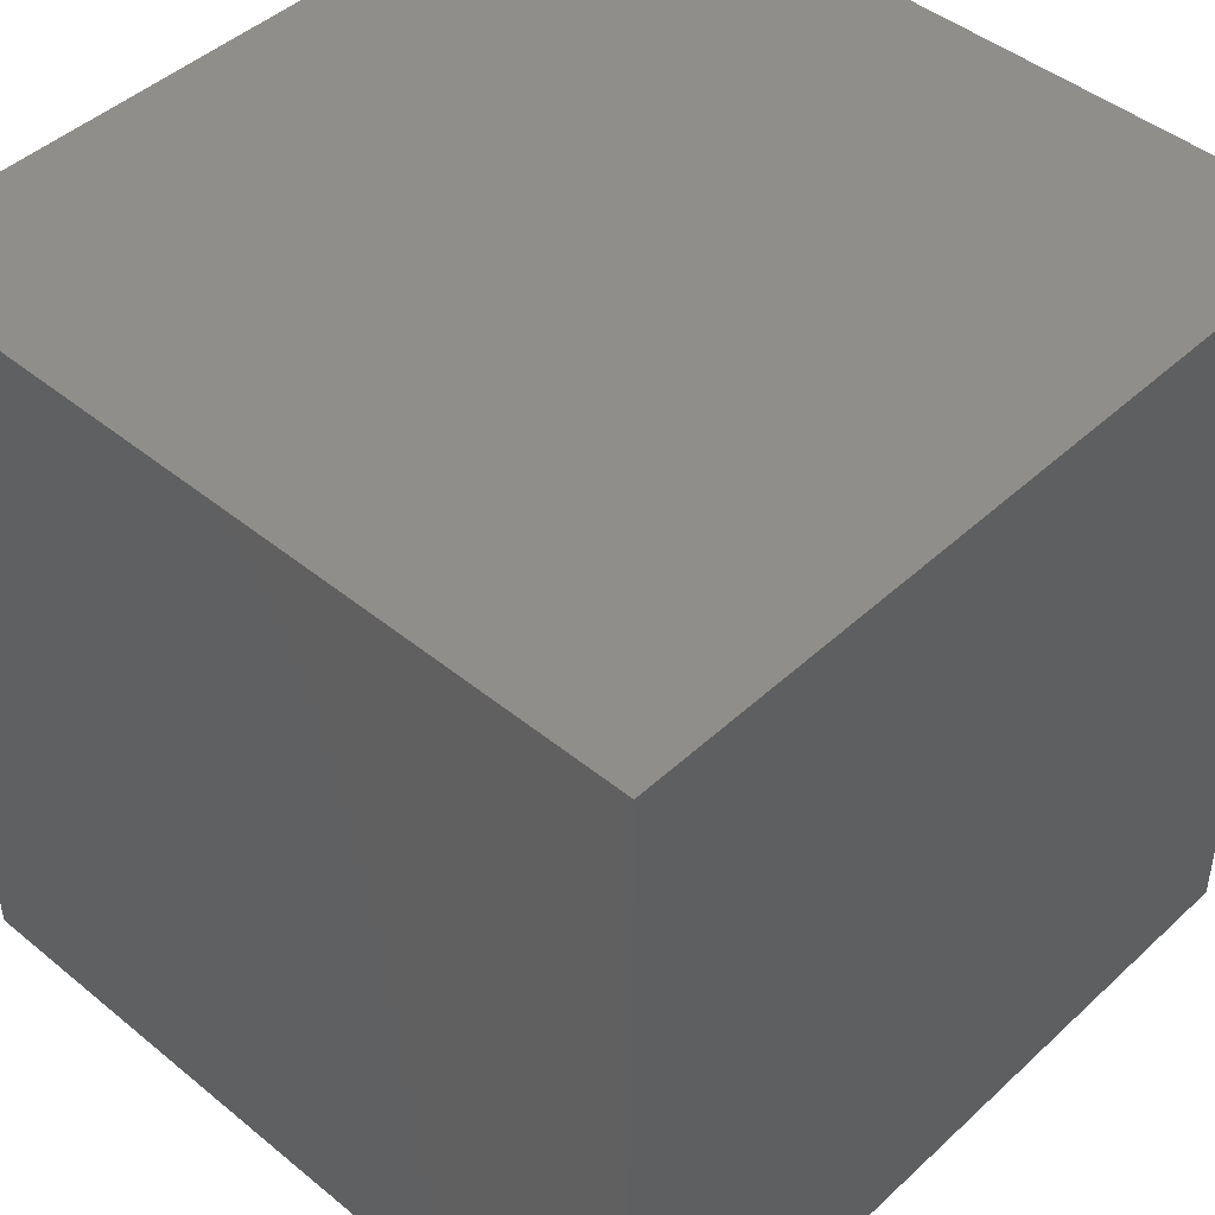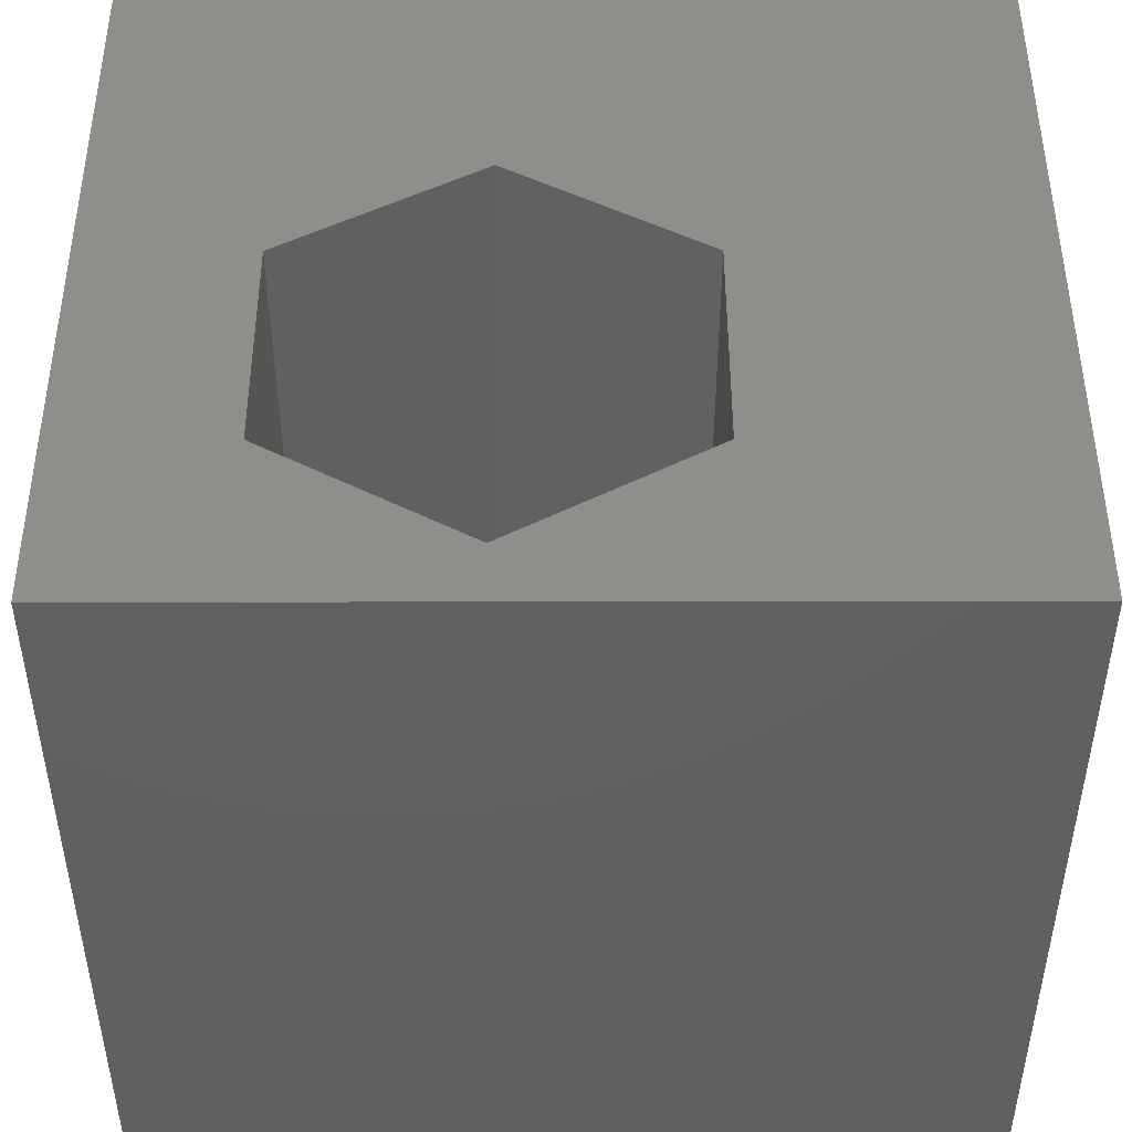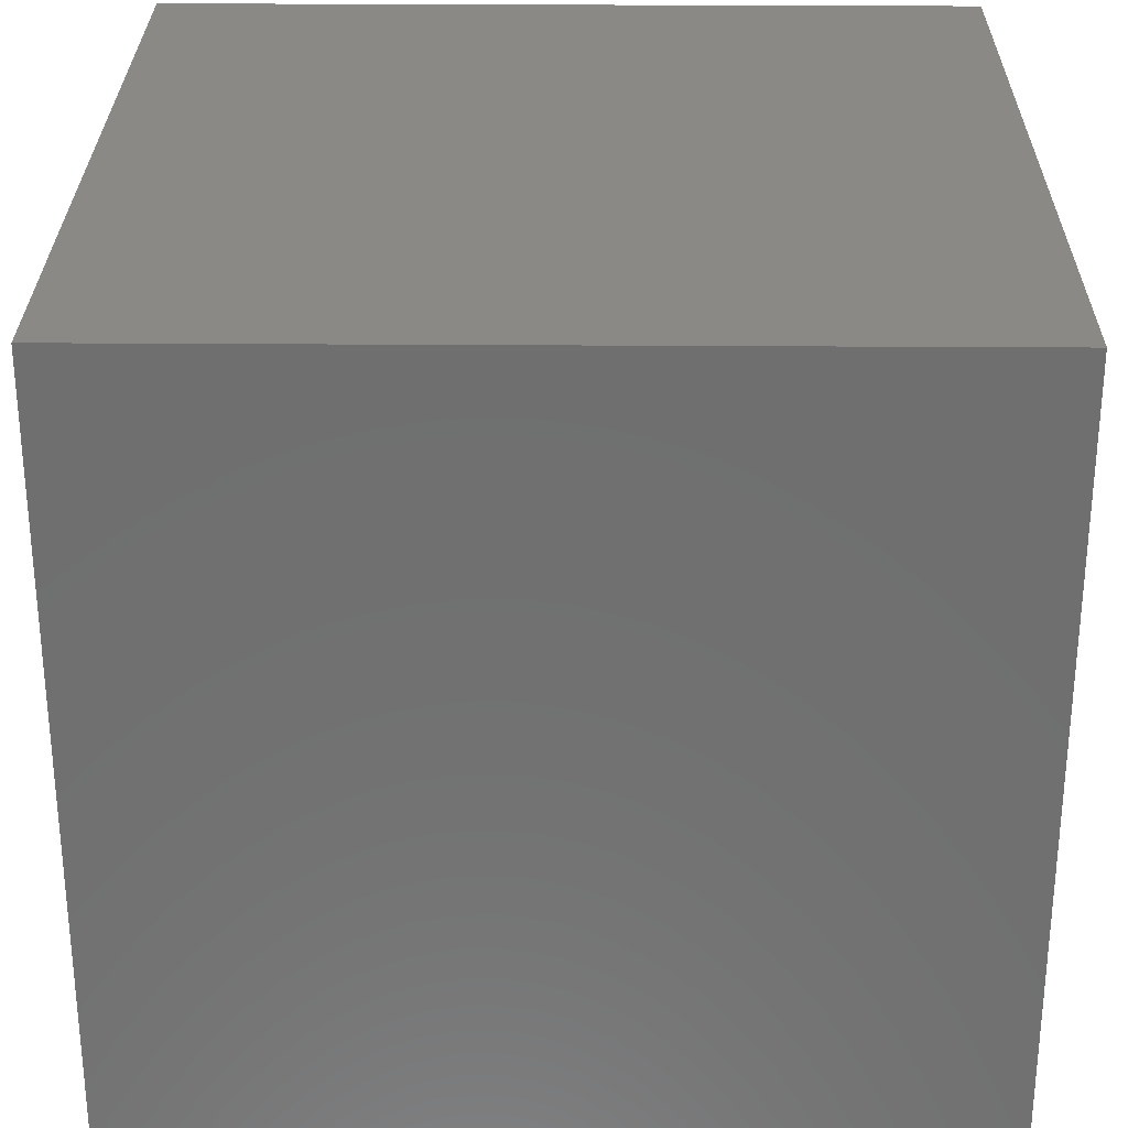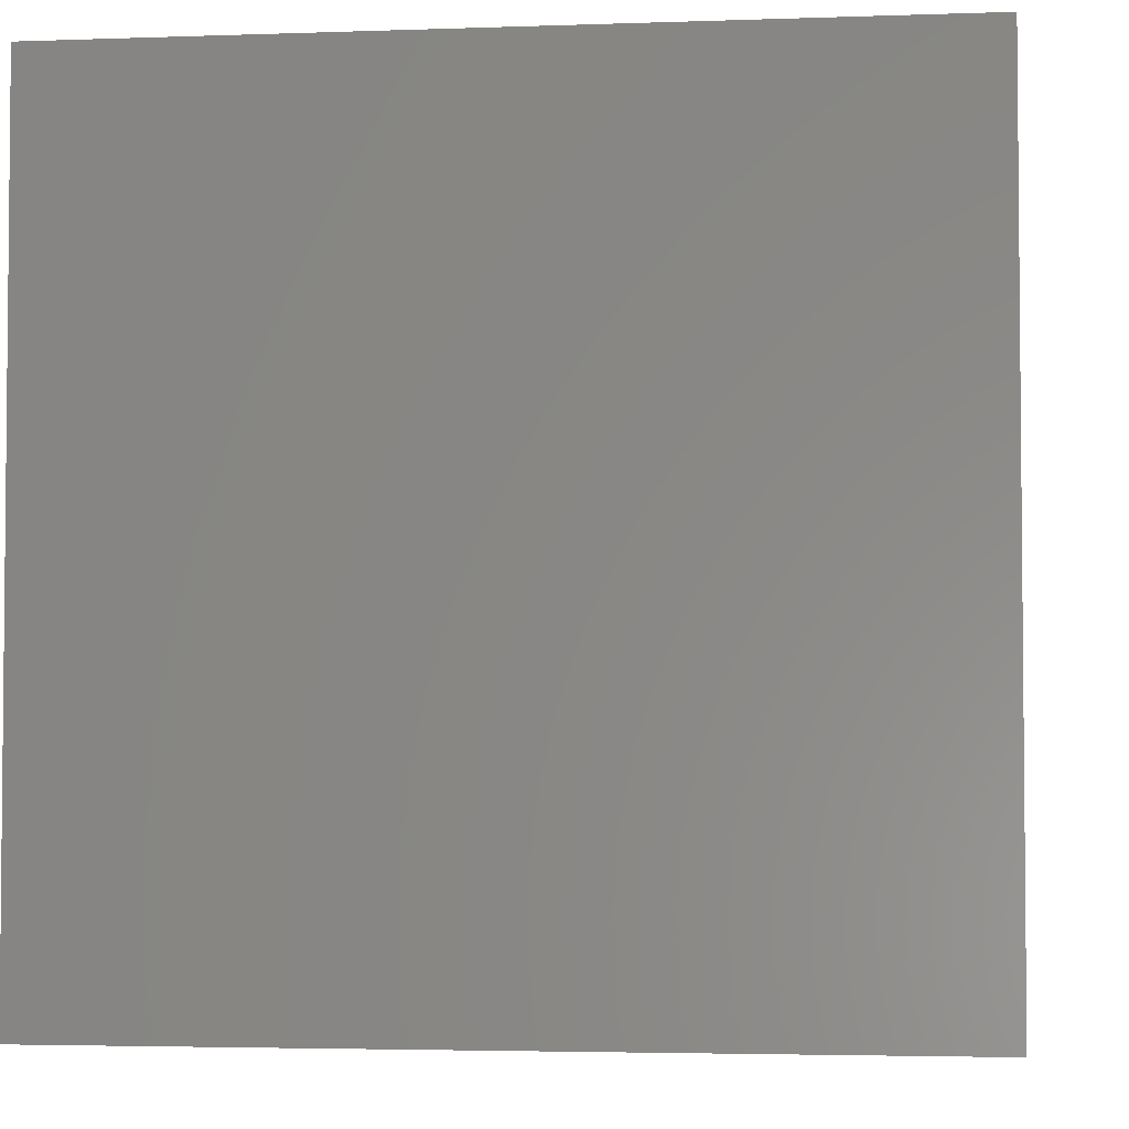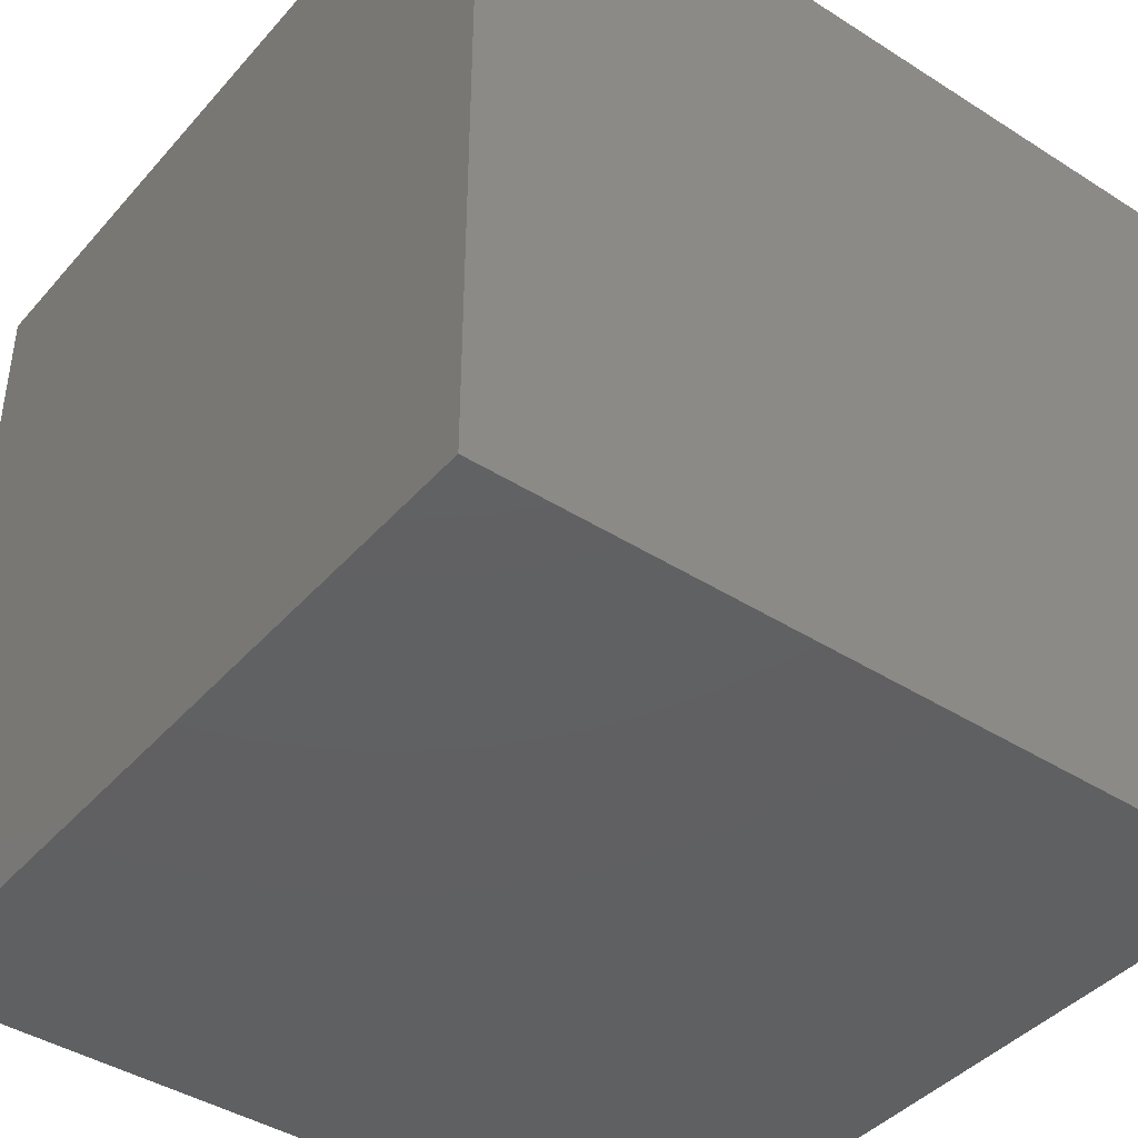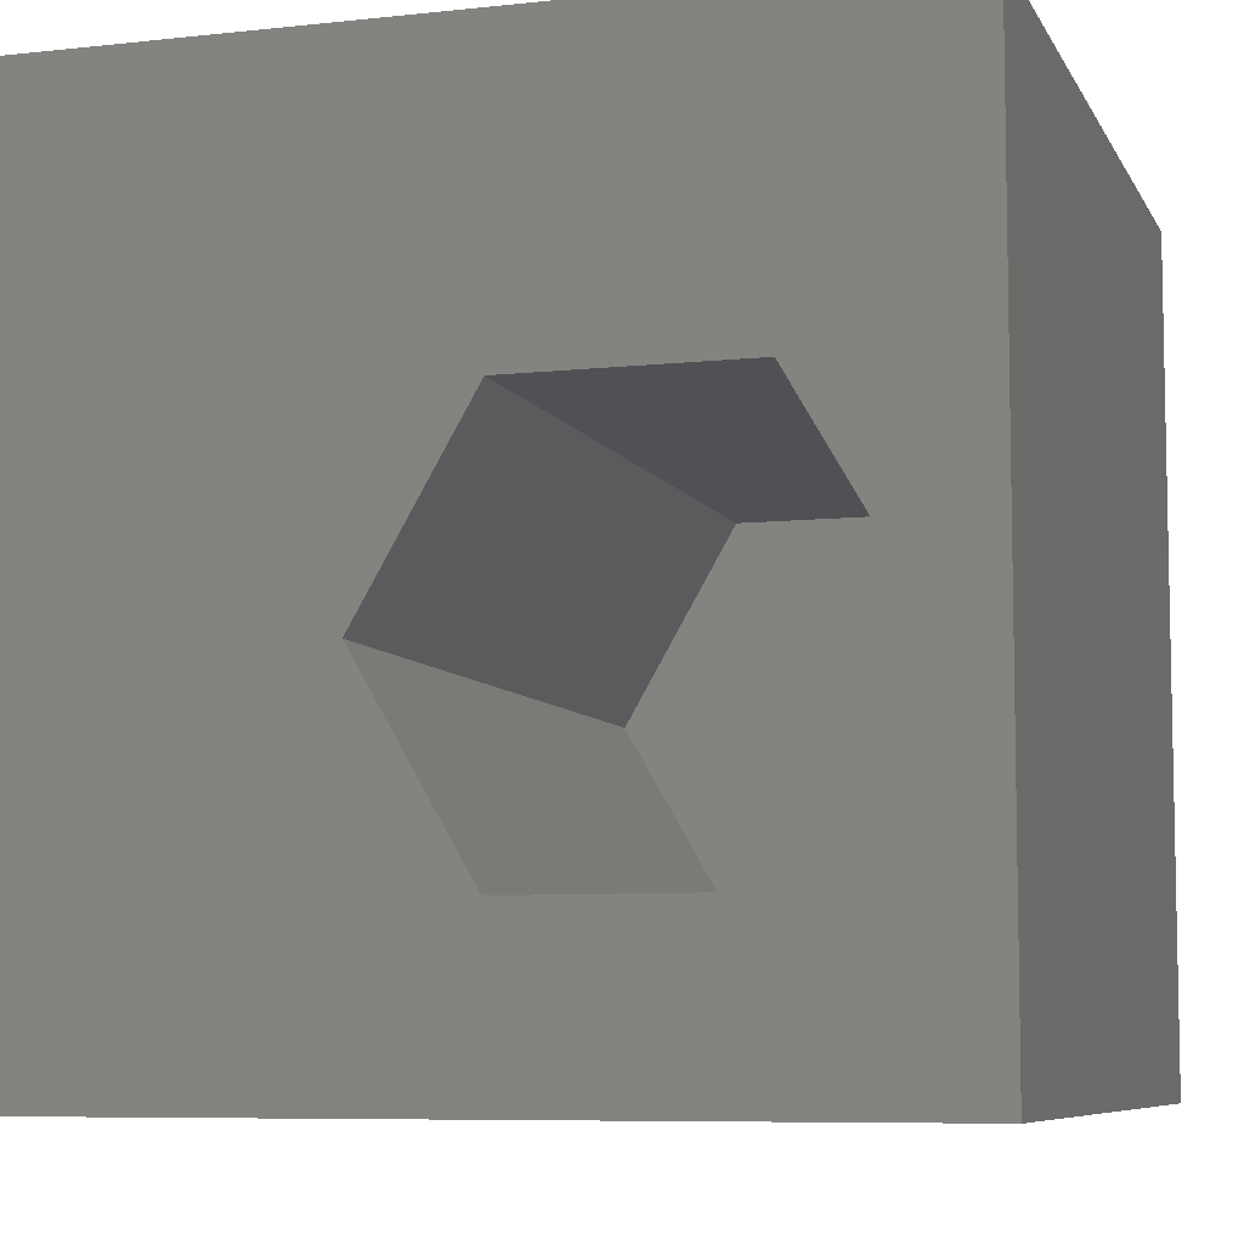
<metadata>
{"format":"stl","ext":"stl","renderer":"f3d","projection":"perspective","resolution":1024,"background":"white","views":[{"elev":45.4,"azim":133.3,"up":"+Y"},{"elev":47.6,"azim":89.9,"up":"+Z"},{"elev":28.6,"azim":-89.4,"up":"+Y"},{"elev":-3.5,"azim":96.9,"up":"+Z"},{"elev":-42.0,"azim":-127.4,"up":"+Y"},{"elev":-7.5,"azim":17.2,"up":"+Y"}]}
</metadata>
<code>
# stl→obj: 20 verts, 36 faces
v 0 10 10
v 0 10 0
v 0 0 10
v 0 0 0
v 10 10 10
v 9.279 4.265 10
v 10 0 10
v 7.939 1.944 10
v 5.258 1.944 10
v 3.918 4.265 10
v 5.258 6.587 10
v 7.939 6.587 10
v 10 10 0
v 10 0 0
v 3.918 4.265 1.397
v 5.258 6.587 1.397
v 7.939 6.587 1.397
v 9.279 4.265 1.397
v 7.939 1.944 1.397
v 5.258 1.944 1.397
f 1 2 3
f 3 2 4
f 5 6 7
f 7 6 8
f 7 8 3
f 8 9 3
f 3 9 10
f 3 10 1
f 1 10 11
f 1 11 5
f 5 11 12
f 5 12 6
f 13 5 14
f 14 5 7
f 2 13 4
f 4 13 14
f 5 13 1
f 1 13 2
f 14 7 4
f 4 7 3
f 15 16 10
f 10 16 11
f 16 17 11
f 11 17 12
f 17 18 12
f 12 18 6
f 18 19 6
f 6 19 8
f 19 20 8
f 8 20 9
f 20 15 9
f 9 15 10
f 20 19 15
f 15 19 18
f 15 18 16
f 16 18 17

</code>
